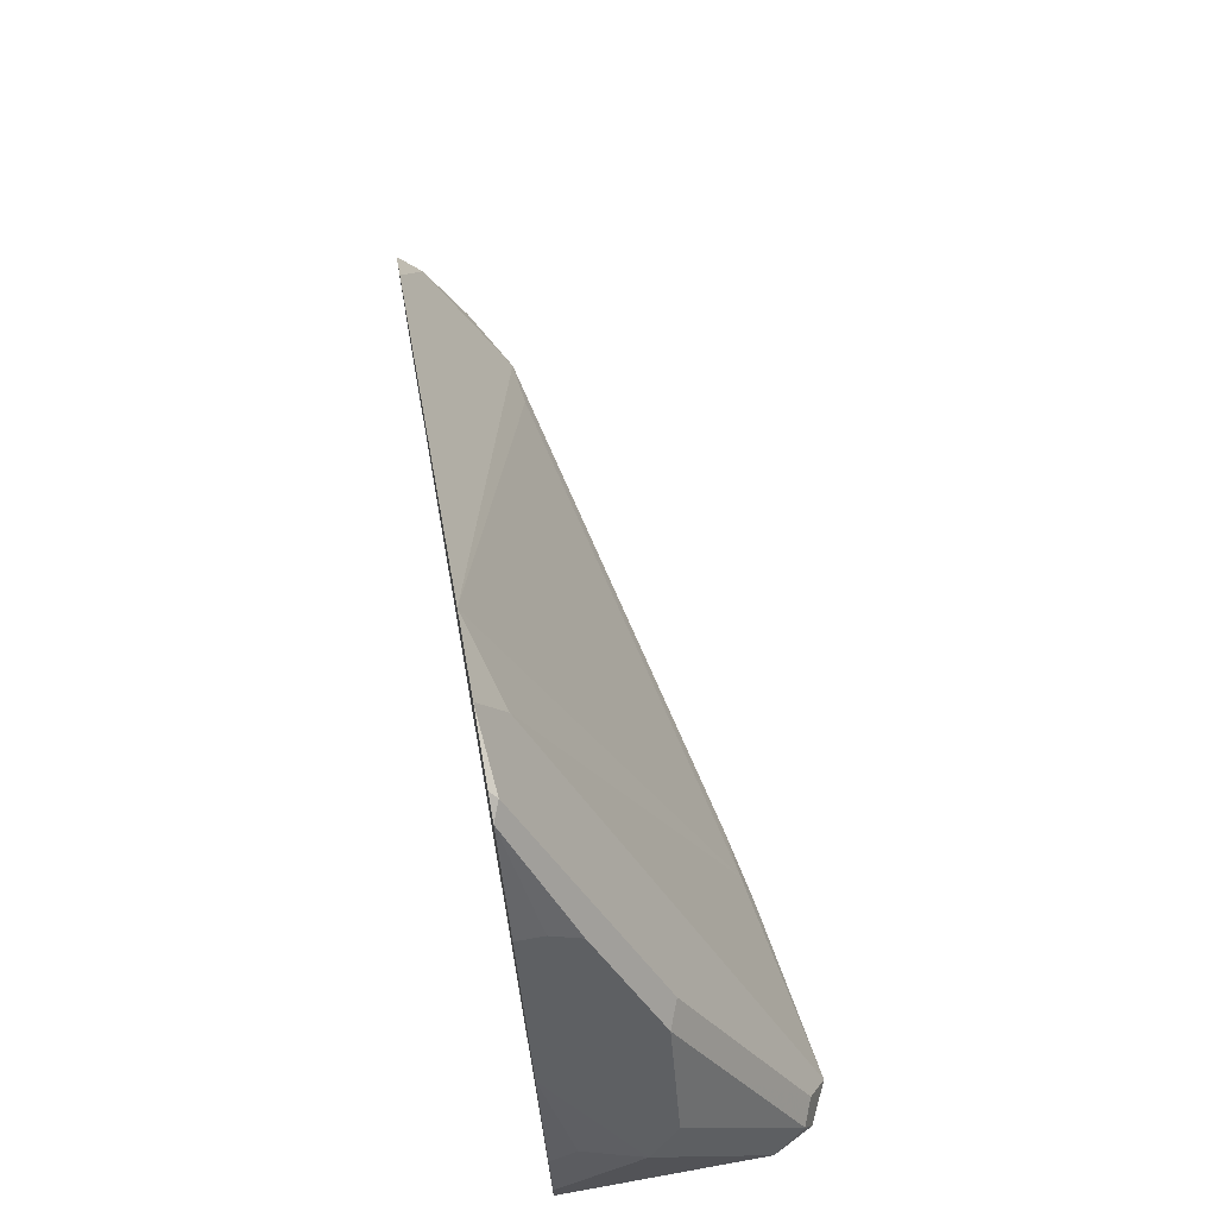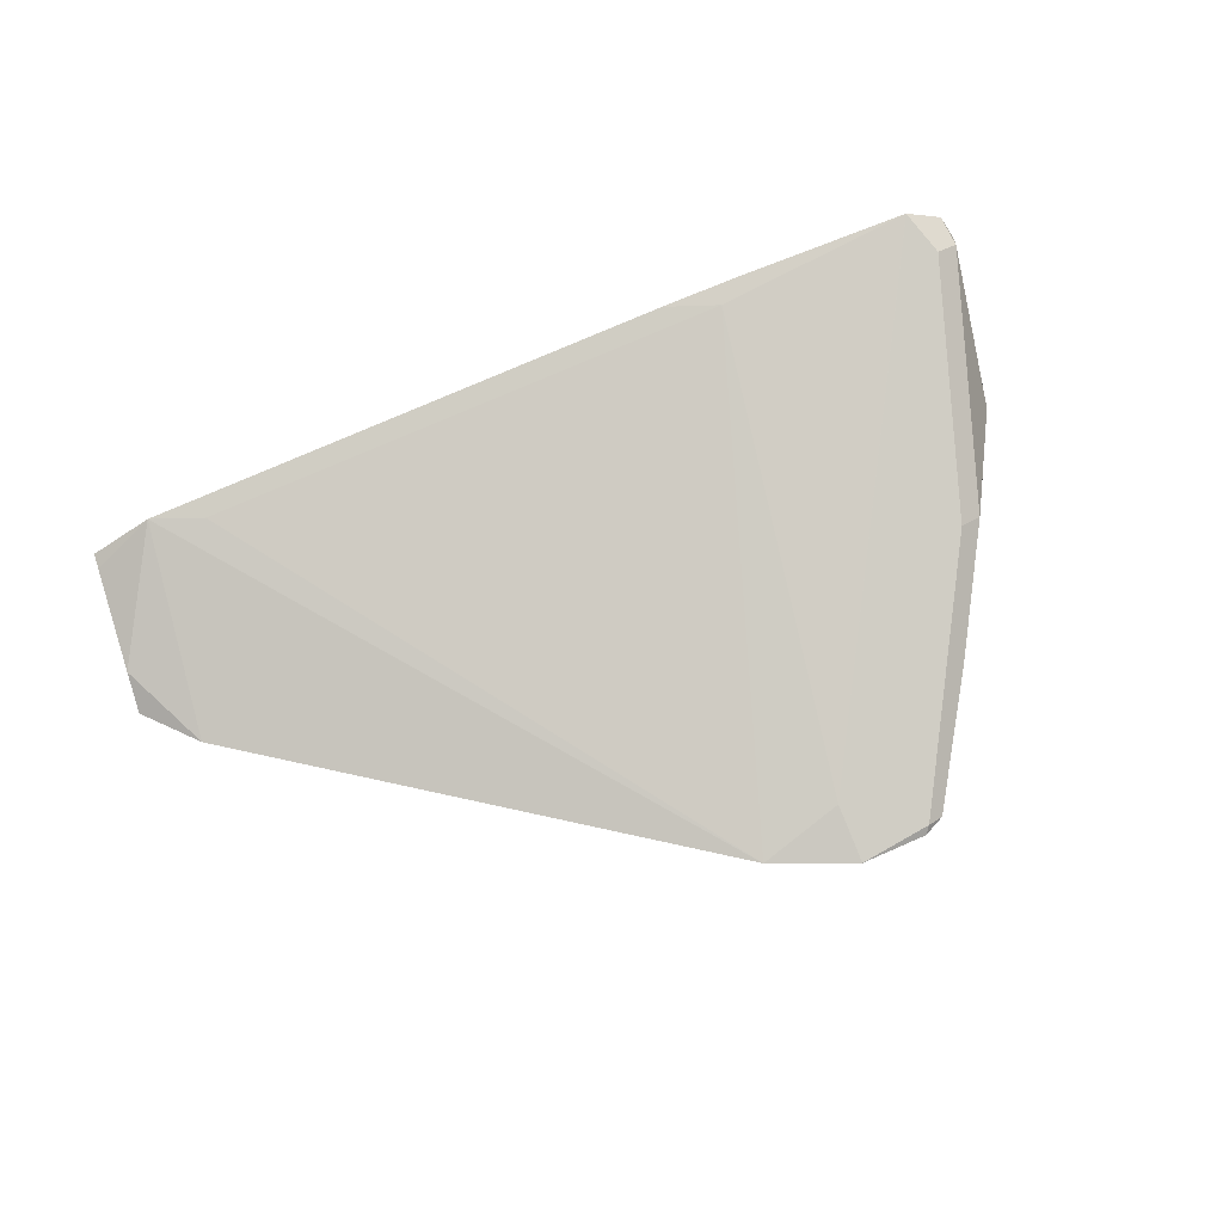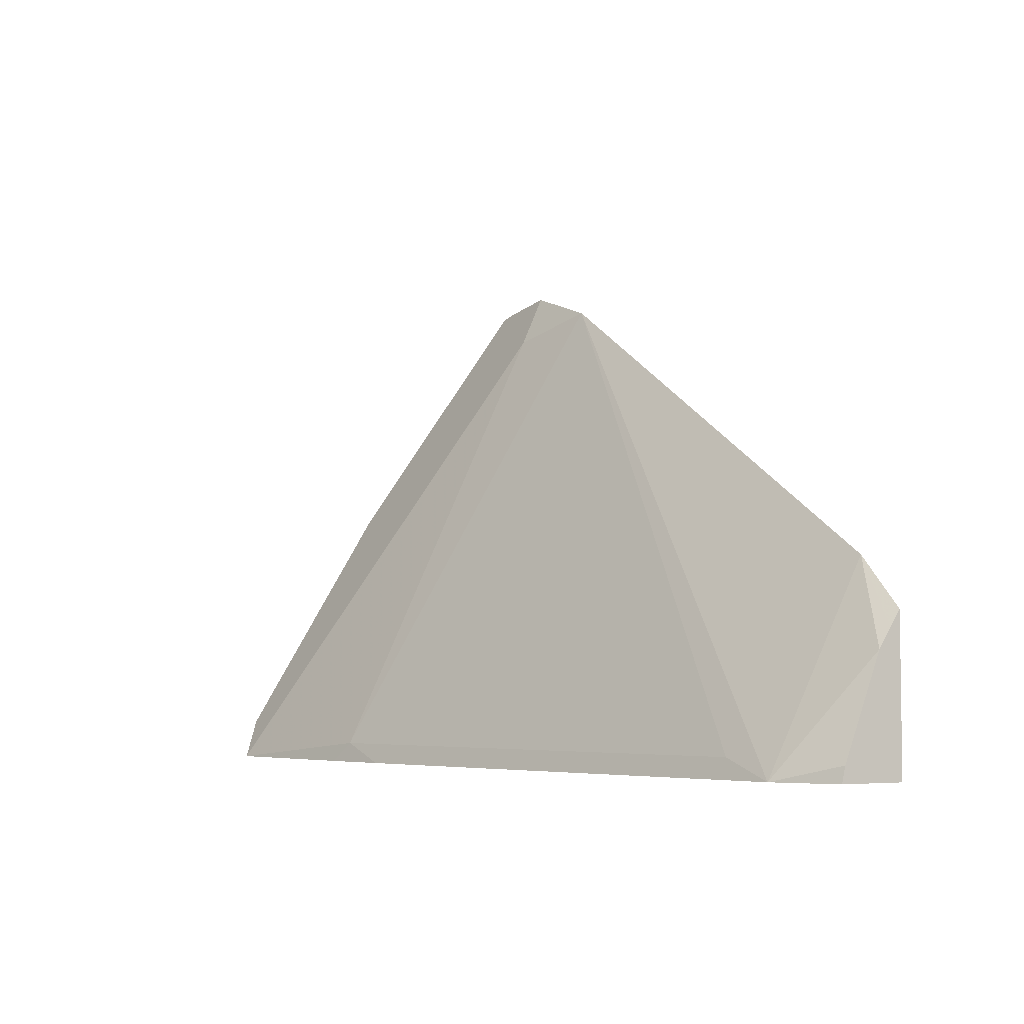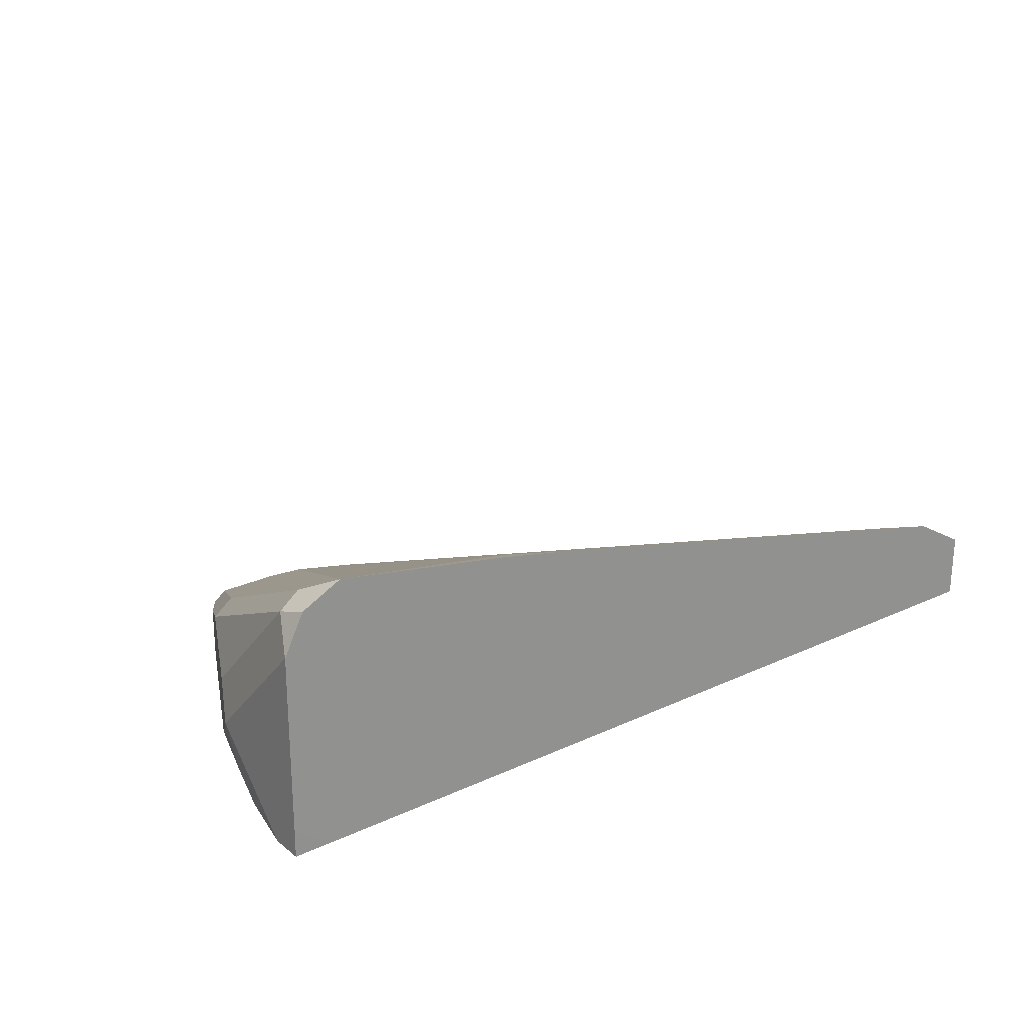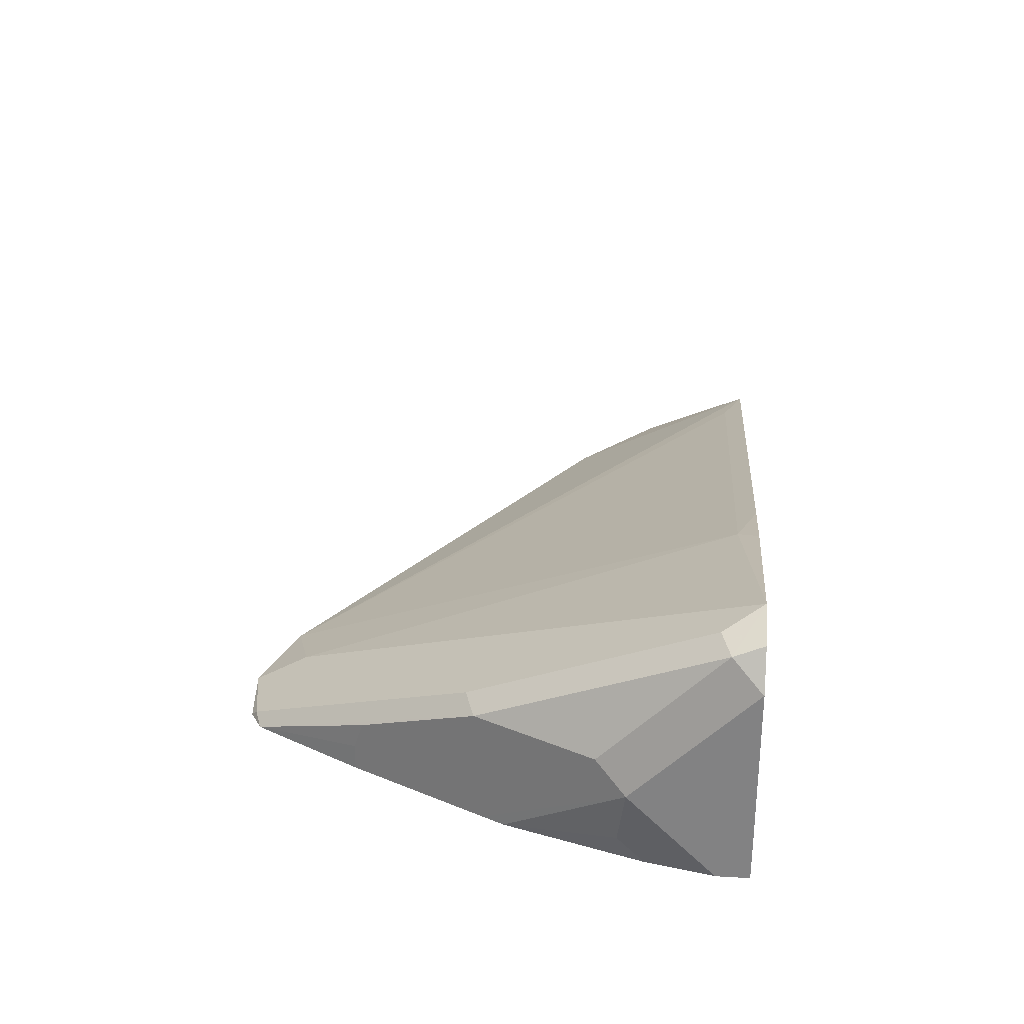
<metadata>
{"format":"obj","ext":"obj","renderer":"f3d","projection":"perspective","resolution":1024,"background":"white","views":[{"elev":67.9,"azim":-100.2,"up":"+Y"},{"elev":58.8,"azim":161.4,"up":"+Z"},{"elev":-4.8,"azim":60.0,"up":"+Y"},{"elev":23.6,"azim":-37.6,"up":"+Z"},{"elev":28.5,"azim":-84.9,"up":"+Z"}]}
</metadata>
<code>
v -0.3362 0.7453 -0.04818
v -0.3589 0.7427 -0.04818
v -0.3605 0.7407 -0.04588
v -0.3343 0.7276 -0.03933
v -0.3067 0.7355 -0.04818
v -0.3663 0.7384 -0.04818
v -0.408 0.6588 -0.009825
v -0.3998 0.662 -0.00655
v -0.4129 0.5703 0.03933
v -0.4129 0.5702 0.03937
v -0.3474 0.5768 0.02622
v -0.1704 0.5768 -0.01311
v -0.1524 0.5702 -0.01469
v -0.1494 0.6372 -0.04818
v -0.3867 0.7014 -0.04818
v -0.3867 0.7014 -0.03933
v -0.3884 0.6981 -0.0295
v -0.4326 0.6096 -0.01966
v -0.4277 0.6195 -0.009825
v -0.4179 0.6195 0.00983
v -0.4195 0.5834 0.03277
v -0.3541 0.5702 0.02954
v -0.413 0.5702 0.03933
v -0.3293 0.5702 0.02463
v -0.1325 0.5702 -0.02585
v -0.1325 0.5755 -0.02717
v -0.1325 0.6086 -0.04037
v -0.1325 0.6148 -0.04452
v -0.1325 0.6203 -0.04818
v -0.3962 0.6824 -0.04818
v -0.4277 0.6121 -0.03933
v -0.4326 0.5899 -0.03933
v -0.4326 0.5703 0.01966
v -0.4094 0.6561 -0.04818
v -0.4129 0.6489 -0.04818
v -0.4277 0.5801 0.02949
v -0.426 0.5702 0.0328
v -0.1325 0.5702 -0.04818
v -0.4277 0.6032 -0.04818
v -0.4326 0.5811 -0.04818
v -0.4326 0.5702 0.01966
v -0.4199 0.5702 -0.04818
v -0.4326 0.5702 -0.04818
v -0.4326 0.5702 -0.03942
f 18 31 32
f 13 27 14
f 15 17 16
f 15 30 17
f 14 28 29
f 14 27 28
f 18 32 40
f 17 30 18
f 11 13 12
f 13 25 26
f 11 22 24
f 10 24 22
f 10 13 24
f 10 25 13
f 18 40 43
f 10 38 25
f 10 42 38
f 13 26 27
f 18 43 44
f 21 36 23
f 18 41 33
f 42 44 43
f 10 44 42
f 33 37 36
f 33 41 37
f 31 35 39
f 31 40 32
f 31 39 40
f 25 27 26
f 18 44 41
f 25 28 27
f 23 36 37
f 20 36 21
f 19 36 20
f 18 35 31
f 18 34 35
f 18 30 34
f 18 36 19
f 18 33 36
f 25 29 28
f 10 41 44
f 25 38 29
f 10 23 37
f 1 30 15
f 1 34 30
f 1 35 34
f 1 39 35
f 1 40 39
f 1 43 40
f 1 42 43
f 1 38 42
f 1 15 6
f 1 29 38
f 1 5 14
f 1 4 5
f 1 9 4
f 1 21 9
f 1 8 21
f 1 3 8
f 1 2 3
f 10 37 41
f 1 14 29
f 1 6 2
f 11 24 13
f 3 6 7
f 2 6 3
f 10 21 23
f 10 22 11
f 9 21 10
f 7 20 8
f 7 19 20
f 7 18 19
f 7 17 18
f 6 17 7
f 8 20 21
f 6 15 16
f 5 11 12
f 5 13 14
f 5 12 13
f 4 11 5
f 4 10 11
f 6 16 17
f 3 7 8
f 4 9 10

</code>
